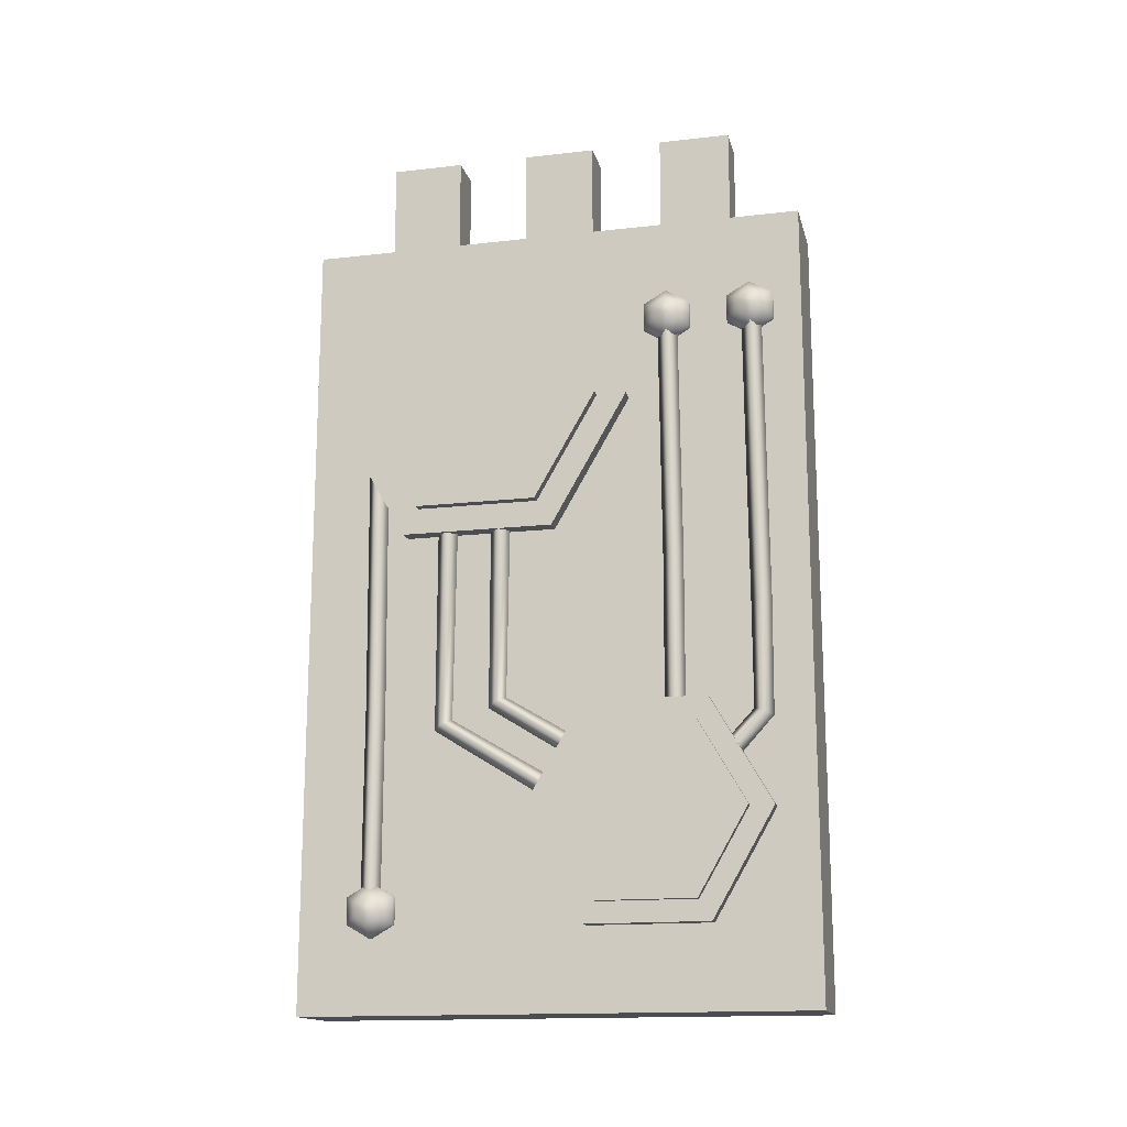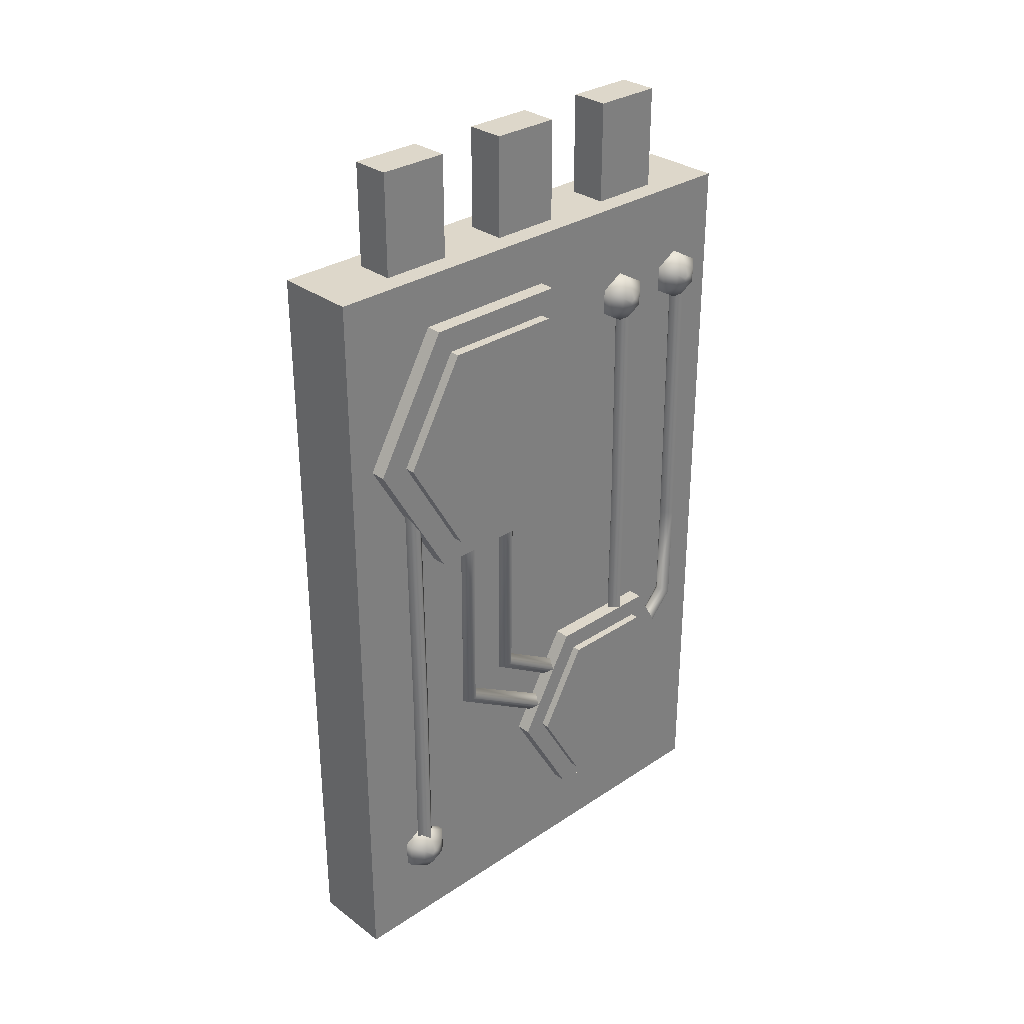
<metadata>
{"format":"obj","ext":"obj","renderer":"f3d","projection":"perspective","resolution":1024,"background":"white","views":[{"elev":-15.7,"azim":-76.5,"up":"+Z"},{"elev":30.9,"azim":-133.4,"up":"+Z"}]}
</metadata>
<code>
o Chip_Immune_Cube.005
v 0.166 0.1429 -1.555
v 0.166 -1 1.555
v 0.166 1 1.555
v 0.166 -1 -1.555
v 0.166 1 -1.555
v 0.166 -0.7143 -1.555
v 0.166 0.7143 1.555
v 0.166 0.4286 1.555
v 0.166 0.1429 1.555
v 0.166 -0.1429 1.555
v 0.166 -0.4286 1.555
v 0.166 -0.7143 1.555
v 0.07885 1 -1.555
v 0.07885 -1 1.555
v 0.07885 -1 -1.555
v 0.07885 1 1.555
v 0.07885 -0.7143 1.555
v 0.07885 -0.4286 1.555
v 0.07885 -0.1429 1.555
v 0.07885 0.1429 1.555
v 0.07885 0.4286 1.555
v 0.07885 0.7143 1.555
v 0.07885 -0.7143 1.969
v 0.07885 -0.4286 1.969
v 0.07885 -0.1429 1.969
v 0.07885 0.1429 1.969
v 0.07885 0.4286 1.969
v 0.07885 0.7143 1.969
v 0.166 -1 1.084
v 0.166 1 1.084
v 0.166 -0.7143 1.084
v 0.166 0.1429 1.084
v 0.07885 1 1.084
v 0.07885 -1 1.084
v 0.2293 0.5383 0.403
v 0.2293 0.7809 0.8232
v 0.2293 0.8981 0.8232
v 0.1175 0.8981 0.8232
v 0.2293 0.5969 0.3016
v 0.1175 0.5969 0.3016
v 0.2293 -0.005449 0.3016
v 0.1175 -0.005449 0.3016
v 0.2293 -0.3066 0.8232
v 0.1175 -0.3066 0.8232
v 0.2293 -0.005449 1.345
v 0.1175 -0.005449 1.345
v 0.2293 0.5969 1.345
v 0.1175 0.5969 1.345
v 0.2293 0.05313 0.403
v 0.2293 -0.1895 0.8232
v 0.2293 0.05313 1.243
v 0.2293 0.5383 1.243
v 0.27 0.5383 1.243
v 0.27 0.7809 0.8232
v 0.27 0.05313 1.243
v 0.27 -0.1895 0.8232
v 0.27 0.05313 0.403
v 0.27 0.5383 0.403
v 0.2257 -0.1735 -1.156
v 0.2257 0.02028 -0.8203
v 0.2257 0.1138 -0.8203
v 0.1364 0.1138 -0.8203
v 0.2257 -0.1267 -1.237
v 0.1364 -0.1267 -1.237
v 0.2257 -0.6077 -1.237
v 0.1364 -0.6077 -1.237
v 0.2257 -0.8483 -0.8203
v 0.1364 -0.8483 -0.8203
v 0.2257 -0.6077 -0.4037
v 0.1364 -0.6077 -0.4037
v 0.2257 -0.1267 -0.4037
v 0.1364 -0.1267 -0.4037
v 0.2257 -0.561 -1.156
v 0.2257 -0.7547 -0.8203
v 0.2257 -0.561 -0.4847
v 0.2257 -0.1735 -0.4847
v 0.2582 -0.1735 -0.4847
v 0.2582 0.02028 -0.8203
v 0.2582 -0.561 -0.4847
v 0.2582 -0.7547 -0.8203
v 0.2582 -0.561 -1.156
v 0.2582 -0.1735 -1.156
v -0.166 0.1429 -1.555
v -0.166 -1 1.555
v -0.166 1 1.555
v -0.166 -1 -1.555
v -0.166 1 -1.555
v 0 -1 -1.555
v 0 1 -1.555
v 0 -1 1.555
v 0 1 1.555
v -0.166 -0.7143 -1.555
v -0.166 0.7143 1.555
v -0.166 0.4286 1.555
v -0.166 0.1429 1.555
v -0.166 -0.1429 1.555
v -0.166 -0.4286 1.555
v -0.166 -0.7143 1.555
v 0 0.7143 1.555
v 0 0.4286 1.555
v 0 0.1429 1.555
v 0 -0.1429 1.555
v 0 -0.4286 1.555
v 0 -0.7143 1.555
v 0 0.7143 -1.555
v 0 0.1429 -1.555
v -0.07885 1 -1.555
v -0.07885 -1 1.555
v -0.07885 -1 -1.555
v -0.07885 1 1.555
v -0.07885 -0.7143 1.555
v -0.07885 -0.4286 1.555
v -0.07885 -0.1429 1.555
v -0.07885 0.1429 1.555
v -0.07885 0.4286 1.555
v -0.07885 0.7143 1.555
v 0 0.7143 1.969
v 0 0.4286 1.969
v 0 0.1429 1.969
v 0 -0.1429 1.969
v 0 -0.4286 1.969
v 0 -0.7143 1.969
v -0.07885 -0.7143 1.969
v -0.07885 -0.4286 1.969
v -0.07885 -0.1429 1.969
v -0.07885 0.1429 1.969
v -0.07885 0.4286 1.969
v -0.07885 0.7143 1.969
v -0.166 -1 1.084
v -0.166 1 1.084
v 0 1 1.084
v 0 -1 1.084
v -0.166 -0.7143 1.084
v -0.166 0.1429 1.084
v -0.07885 1 1.084
v -0.07885 -1 1.084
v -0.2293 0.5383 0.403
v -0.2293 0.7809 0.8232
v -0.2293 0.8981 0.8232
v -0.1175 0.8981 0.8232
v -0.2293 0.5969 0.3016
v -0.1175 0.5969 0.3016
v -0.2293 -0.005449 0.3016
v -0.1175 -0.005449 0.3016
v -0.2293 -0.3066 0.8232
v -0.1175 -0.3066 0.8232
v -0.2293 -0.005449 1.345
v -0.1175 -0.005449 1.345
v -0.2293 0.5969 1.345
v -0.1175 0.5969 1.345
v -0.2293 0.05313 0.403
v -0.2293 -0.1895 0.8232
v -0.2293 0.05313 1.243
v -0.2293 0.5383 1.243
v -0.27 0.5383 1.243
v -0.27 0.7809 0.8232
v -0.27 0.05313 1.243
v -0.27 -0.1895 0.8232
v -0.27 0.05313 0.403
v -0.27 0.5383 0.403
v -0.2257 -0.1735 -1.156
v -0.2257 0.02028 -0.8203
v -0.2257 0.1138 -0.8203
v -0.1364 0.1138 -0.8203
v -0.2257 -0.1267 -1.237
v -0.1364 -0.1267 -1.237
v -0.2257 -0.6077 -1.237
v -0.1364 -0.6077 -1.237
v -0.2257 -0.8483 -0.8203
v -0.1364 -0.8483 -0.8203
v -0.2257 -0.6077 -0.4037
v -0.1364 -0.6077 -0.4037
v -0.2257 -0.1267 -0.4037
v -0.1364 -0.1267 -0.4037
v -0.2257 -0.561 -1.156
v -0.2257 -0.7547 -0.8203
v -0.2257 -0.561 -0.4847
v -0.2257 -0.1735 -0.4847
v -0.2582 -0.1735 -0.4847
v -0.2582 0.02028 -0.8203
v -0.2582 -0.561 -0.4847
v -0.2582 -0.7547 -0.8203
v -0.2582 -0.561 -1.156
v -0.2582 -0.1735 -1.156
v 0.1848 0.4645 0.3911
v 0.2248 0.4245 0.3916
v 0.1848 0.3845 0.3921
v 0.1448 0.4245 0.3916
v 0.1848 0.4665 -0.4842
v 0.2248 0.4315 -0.4648
v 0.1848 0.3966 -0.4454
v 0.1448 0.4315 -0.4648
v 0.1848 -0.01686 -0.7859
v 0.2248 -0.0369 -0.7513
v 0.1848 -0.05693 -0.7167
v 0.1448 -0.0369 -0.7513
v 0.1848 0.2495 0.4698
v 0.2248 0.2095 0.4703
v 0.1848 0.1695 0.4708
v 0.1448 0.2095 0.4703
v 0.1848 0.2514 -0.4056
v 0.2248 0.2165 -0.3862
v 0.1848 0.1815 -0.3668
v 0.1448 0.2165 -0.3862
v 0.1848 -0.2319 -0.7073
v 0.2248 -0.252 -0.6727
v 0.1848 -0.272 -0.638
v 0.1448 -0.252 -0.6727
v 0.1848 0.7586 0.62
v 0.2248 0.7186 0.6205
v 0.1848 0.6786 0.621
v 0.1448 0.7186 0.6205
v 0.1848 0.7486 -0.3919
v 0.2248 0.7086 -0.3918
v 0.1848 0.6686 -0.3916
v 0.1448 0.7086 -0.3918
v 0.1848 0.7501 -1.114
v 0.2248 0.7101 -1.114
v 0.1848 0.6701 -1.114
v 0.1448 0.7101 -1.114
v 0.1848 -0.4283 1.104
v 0.2248 -0.4683 1.104
v 0.1848 -0.5083 1.105
v 0.1448 -0.4683 1.104
v 0.1848 -0.4382 0.1737
v 0.2248 -0.4782 0.1739
v 0.1848 -0.5182 0.174
v 0.1448 -0.4782 0.1739
v 0.1848 -0.4368 -0.4668
v 0.2248 -0.4768 -0.4669
v 0.1848 -0.5168 -0.467
v 0.1448 -0.4768 -0.4669
v 0.1848 -0.7639 1.092
v 0.2248 -0.8039 1.093
v 0.1848 -0.8439 1.093
v 0.1448 -0.8039 1.093
v 0.1848 -0.7735 -0.03181
v 0.2248 -0.8135 -0.03169
v 0.1848 -0.8535 -0.03157
v 0.1448 -0.8135 -0.03169
v 0.1848 -0.7752 -0.4524
v 0.2248 -0.8125 -0.4669
v 0.1848 -0.8497 -0.4814
v 0.1448 -0.8125 -0.4669
v 0.1848 -0.6293 -0.6093
v 0.2248 -0.6521 -0.6422
v 0.1848 -0.6748 -0.6751
v 0.1448 -0.6521 -0.6422
v 0.1848 -0.3172 -0.7344
v 0.2248 -0.3409 -0.7666
v 0.1848 -0.3646 -0.7989
v 0.1448 -0.3409 -0.7666
v -0.1848 0.4645 0.3911
v -0.2248 0.4245 0.3916
v -0.1848 0.3845 0.3921
v -0.1448 0.4245 0.3916
v -0.1848 0.4665 -0.4842
v -0.2248 0.4315 -0.4648
v -0.1848 0.3966 -0.4454
v -0.1448 0.4315 -0.4648
v -0.1848 -0.01686 -0.7859
v -0.2248 -0.0369 -0.7513
v -0.1848 -0.05693 -0.7167
v -0.1448 -0.0369 -0.7513
v -0.1848 0.2495 0.4698
v -0.2248 0.2095 0.4703
v -0.1848 0.1695 0.4708
v -0.1448 0.2095 0.4703
v -0.1848 0.2514 -0.4056
v -0.2248 0.2165 -0.3862
v -0.1848 0.1815 -0.3668
v -0.1448 0.2165 -0.3862
v -0.1848 -0.2319 -0.7073
v -0.2248 -0.252 -0.6727
v -0.1848 -0.272 -0.638
v -0.1448 -0.252 -0.6727
v -0.1848 0.7586 0.62
v -0.2248 0.7186 0.6205
v -0.1848 0.6786 0.621
v -0.1448 0.7186 0.6205
v -0.1848 0.7486 -0.3919
v -0.2248 0.7086 -0.3918
v -0.1848 0.6686 -0.3916
v -0.1448 0.7086 -0.3918
v -0.1848 0.7501 -1.114
v -0.2248 0.7101 -1.114
v -0.1848 0.6701 -1.114
v -0.1448 0.7101 -1.114
v -0.1848 -0.4283 1.104
v -0.2248 -0.4683 1.104
v -0.1848 -0.5083 1.105
v -0.1448 -0.4683 1.104
v -0.1848 -0.4382 0.1737
v -0.2248 -0.4782 0.1739
v -0.1848 -0.5182 0.174
v -0.1448 -0.4782 0.1739
v -0.1848 -0.4368 -0.4668
v -0.2248 -0.4768 -0.4669
v -0.1848 -0.5168 -0.467
v -0.1448 -0.4768 -0.4669
v -0.1848 -0.7639 1.092
v -0.2248 -0.8039 1.093
v -0.1848 -0.8439 1.093
v -0.1448 -0.8039 1.093
v -0.1848 -0.7735 -0.03181
v -0.2248 -0.8135 -0.03169
v -0.1848 -0.8535 -0.03157
v -0.1448 -0.8135 -0.03169
v -0.1848 -0.7752 -0.4524
v -0.2248 -0.8125 -0.4669
v -0.1848 -0.8497 -0.4814
v -0.1448 -0.8125 -0.4669
v -0.1848 -0.6293 -0.6093
v -0.2248 -0.6521 -0.6422
v -0.1848 -0.6748 -0.6751
v -0.1448 -0.6521 -0.6422
v -0.1848 -0.3172 -0.7344
v -0.2248 -0.3409 -0.7666
v -0.1848 -0.3646 -0.7989
v -0.1448 -0.3409 -0.7666
v 0.1973 0.7087 -1.27
v 0.1973 0.7993 -1.218
v 0.1973 0.7993 -1.114
v 0.1973 0.7087 -1.061
v 0.1973 0.6181 -1.114
v 0.1973 0.6181 -1.218
v 0.2358 0.7087 -1.223
v 0.2358 0.7584 -1.195
v 0.2358 0.7584 -1.137
v 0.2358 0.7087 -1.108
v 0.2358 0.659 -1.137
v 0.2358 0.659 -1.195
v 0.2541 0.7087 -1.182
v 0.2541 0.7227 -1.174
v 0.2541 0.7227 -1.158
v 0.2541 0.7087 -1.15
v 0.2541 0.6947 -1.158
v 0.2541 0.6947 -1.174
v 0.1524 0.7993 -1.218
v 0.1524 0.7087 -1.27
v 0.1524 0.7993 -1.114
v 0.1524 0.7087 -1.061
v 0.1524 0.6181 -1.114
v 0.1524 0.6181 -1.218
v 0.1973 -0.4653 1.043
v 0.1973 -0.3747 1.095
v 0.1973 -0.3747 1.2
v 0.1973 -0.4653 1.252
v 0.1973 -0.5559 1.2
v 0.1973 -0.5559 1.095
v 0.2358 -0.4653 1.09
v 0.2358 -0.4156 1.119
v 0.2358 -0.4156 1.176
v 0.2358 -0.4653 1.205
v 0.2358 -0.515 1.176
v 0.2358 -0.515 1.119
v 0.2541 -0.4653 1.131
v 0.2541 -0.4513 1.139
v 0.2541 -0.4513 1.156
v 0.2541 -0.4653 1.164
v 0.2541 -0.4793 1.156
v 0.2541 -0.4793 1.139
v 0.1524 -0.3747 1.095
v 0.1524 -0.4653 1.043
v 0.1524 -0.3747 1.2
v 0.1524 -0.4653 1.252
v 0.1524 -0.5559 1.2
v 0.1524 -0.5559 1.095
v 0.1973 -0.799 1.049
v 0.1973 -0.7085 1.101
v 0.1973 -0.7085 1.206
v 0.1973 -0.799 1.258
v 0.1973 -0.8896 1.206
v 0.1973 -0.8896 1.101
v 0.2358 -0.799 1.096
v 0.2358 -0.7493 1.125
v 0.2358 -0.7493 1.182
v 0.2358 -0.799 1.211
v 0.2358 -0.8488 1.182
v 0.2358 -0.8488 1.125
v 0.2541 -0.799 1.137
v 0.2541 -0.785 1.145
v 0.2541 -0.785 1.161
v 0.2541 -0.799 1.169
v 0.2541 -0.813 1.161
v 0.2541 -0.813 1.145
v 0.1524 -0.7085 1.101
v 0.1524 -0.799 1.049
v 0.1524 -0.7085 1.206
v 0.1524 -0.799 1.258
v 0.1524 -0.8896 1.206
v 0.1524 -0.8896 1.101
v -0.1973 0.7087 -1.27
v -0.1973 0.7993 -1.218
v -0.1973 0.7993 -1.114
v -0.1973 0.7087 -1.061
v -0.1973 0.6181 -1.114
v -0.1973 0.6181 -1.218
v -0.2358 0.7087 -1.223
v -0.2358 0.7584 -1.195
v -0.2358 0.7584 -1.137
v -0.2358 0.7087 -1.108
v -0.2358 0.659 -1.137
v -0.2358 0.659 -1.195
v -0.2541 0.7087 -1.182
v -0.2541 0.7227 -1.174
v -0.2541 0.7227 -1.158
v -0.2541 0.7087 -1.15
v -0.2541 0.6947 -1.158
v -0.2541 0.6947 -1.174
v -0.1524 0.7993 -1.218
v -0.1524 0.7087 -1.27
v -0.1524 0.7993 -1.114
v -0.1524 0.7087 -1.061
v -0.1524 0.6181 -1.114
v -0.1524 0.6181 -1.218
v -0.1973 -0.4653 1.043
v -0.1973 -0.3747 1.095
v -0.1973 -0.3747 1.2
v -0.1973 -0.4653 1.252
v -0.1973 -0.5559 1.2
v -0.1973 -0.5559 1.095
v -0.2358 -0.4653 1.09
v -0.2358 -0.4156 1.119
v -0.2358 -0.4156 1.176
v -0.2358 -0.4653 1.205
v -0.2358 -0.515 1.176
v -0.2358 -0.515 1.119
v -0.2541 -0.4653 1.131
v -0.2541 -0.4513 1.139
v -0.2541 -0.4513 1.156
v -0.2541 -0.4653 1.164
v -0.2541 -0.4793 1.156
v -0.2541 -0.4793 1.139
v -0.1524 -0.3747 1.095
v -0.1524 -0.4653 1.043
v -0.1524 -0.3747 1.2
v -0.1524 -0.4653 1.252
v -0.1524 -0.5559 1.2
v -0.1524 -0.5559 1.095
v -0.1973 -0.799 1.049
v -0.1973 -0.7085 1.101
v -0.1973 -0.7085 1.206
v -0.1973 -0.799 1.258
v -0.1973 -0.8896 1.206
v -0.1973 -0.8896 1.101
v -0.2358 -0.799 1.096
v -0.2358 -0.7493 1.125
v -0.2358 -0.7493 1.182
v -0.2358 -0.799 1.211
v -0.2358 -0.8488 1.182
v -0.2358 -0.8488 1.125
v -0.2541 -0.799 1.137
v -0.2541 -0.785 1.145
v -0.2541 -0.785 1.161
v -0.2541 -0.799 1.169
v -0.2541 -0.813 1.161
v -0.2541 -0.813 1.145
v -0.1524 -0.7085 1.101
v -0.1524 -0.799 1.049
v -0.1524 -0.7085 1.206
v -0.1524 -0.799 1.258
v -0.1524 -0.8896 1.206
v -0.1524 -0.8896 1.101
f 7 8 32 30
f 18 19 102 103
f 34 29 2 14
f 33 131 91 16
f 20 21 100 101
f 22 16 91 99
f 14 17 104 90
f 29 31 12 2
f 9 32 8
f 3 7 30
f 9 10 32
f 12 31 11
f 15 6 4
f 5 30 32 1
f 106 105 13 5 1
f 8 7 22 21
f 2 12 17 14
f 7 3 16 22
f 9 8 21 20
f 30 33 16 3
f 12 11 18 17
f 132 34 14 90
f 11 10 19 18
f 105 89 13
f 10 9 20 19
f 88 15 34 132
f 5 13 33 30
f 4 6 31 29
f 13 89 131 33
f 15 4 29 34
f 11 31 32 10
f 6 1 32 31
f 88 106 1 6 15
f 40 38 48 46 44 42
f 64 62 72 70 68 66
f 93 130 134 94
f 112 103 102 113
f 136 108 84 129
f 135 110 91 131
f 114 101 100 115
f 116 99 91 110
f 108 90 104 111
f 129 84 98 133
f 95 94 134
f 85 130 93
f 95 134 96
f 98 97 133
f 109 86 92
f 87 83 134 130
f 106 83 87 107 105
f 94 115 116 93
f 84 108 111 98
f 93 116 110 85
f 95 114 115 94
f 130 85 110 135
f 98 111 112 97
f 132 90 108 136
f 97 112 113 96
f 105 107 89
f 96 113 114 95
f 101 119 120 102
f 99 117 118 100
f 103 121 122 104
f 88 132 136 109
f 87 130 135 107
f 86 129 133 92
f 107 135 131 89
f 109 136 129 86
f 97 96 134 133
f 92 133 134 83
f 88 109 92 83 106
f 142 144 146 148 150 140
f 166 168 170 172 174 164
f 43 50 51 45
f 37 39 40 38
f 41 49 50 43
f 39 41 42 40
f 39 35 49 41
f 41 43 44 42
f 37 36 35 39
f 43 45 46 44
f 45 47 48 46
f 47 52 36 37
f 47 37 38 48
f 45 51 52 47
f 67 74 75 69
f 61 63 64 62
f 65 73 74 67
f 63 65 66 64
f 63 59 73 65
f 65 67 68 66
f 61 60 59 63
f 67 69 70 68
f 69 71 72 70
f 71 76 60 61
f 71 61 62 72
f 69 75 76 71
f 145 147 153 152
f 139 140 142 141
f 143 145 152 151
f 141 142 144 143
f 141 143 151 137
f 143 144 146 145
f 139 141 137 138
f 145 146 148 147
f 147 148 150 149
f 149 139 138 154
f 149 150 140 139
f 147 149 154 153
f 169 171 177 176
f 163 164 166 165
f 167 169 176 175
f 165 166 168 167
f 165 167 175 161
f 167 168 170 169
f 163 165 161 162
f 169 170 172 171
f 171 172 174 173
f 173 163 162 178
f 173 174 164 163
f 171 173 178 177
f 321 327 332 326
f 325 331 330 324
f 323 329 328 322
f 326 332 331 325
f 324 330 329 323
f 322 328 327 321
f 345 351 356 350
f 349 355 354 348
f 347 353 352 346
f 350 356 355 349
f 348 354 353 347
f 346 352 351 345
f 369 375 380 374
f 373 379 378 372
f 371 377 376 370
f 374 380 379 373
f 372 378 377 371
f 370 376 375 369
f 393 398 404 399
f 397 396 402 403
f 395 394 400 401
f 398 397 403 404
f 396 395 401 402
f 394 393 399 400
f 417 422 428 423
f 421 420 426 427
f 419 418 424 425
f 422 421 427 428
f 420 419 425 426
f 418 417 423 424
f 441 446 452 447
f 445 444 450 451
f 443 442 448 449
f 446 445 451 452
f 444 443 449 450
f 442 441 447 448
f 18 103 121 24
f 17 18 24 23
f 100 21 27 118
f 25 26 119 120
f 23 24 121 122
f 27 28 117 118
f 19 20 26 25
f 22 99 117 28
f 102 19 25 120
f 21 22 28 27
f 20 101 119 26
f 104 17 23 122
f 50 56 55 51
f 51 55 53 52
f 36 54 58 35
f 54 53 55 56 57 58
f 35 58 57 49
f 52 53 54 36
f 49 57 56 50
f 74 80 79 75
f 75 79 77 76
f 60 78 82 59
f 78 77 79 80 81 82
f 59 82 81 73
f 76 77 78 60
f 73 81 80 74
f 112 124 121 103
f 111 123 124 112
f 100 118 127 115
f 125 120 119 126
f 123 122 121 124
f 127 118 117 128
f 113 125 126 114
f 116 128 117 99
f 102 120 125 113
f 115 127 128 116
f 114 126 119 101
f 104 122 123 111
f 152 153 157 158
f 153 154 155 157
f 138 137 160 156
f 156 160 159 158 157 155
f 137 151 159 160
f 154 138 156 155
f 151 152 158 159
f 176 177 181 182
f 177 178 179 181
f 162 161 184 180
f 180 184 183 182 181 179
f 161 175 183 184
f 178 162 180 179
f 175 176 182 183
f 185 189 192 188
f 186 190 189 185
f 187 191 190 186
f 188 192 191 187
f 189 193 196 192
f 190 194 193 189
f 191 195 194 190
f 192 196 195 191
f 197 201 204 200
f 198 202 201 197
f 199 203 202 198
f 200 204 203 199
f 201 205 208 204
f 202 206 205 201
f 203 207 206 202
f 204 208 207 203
f 209 213 216 212
f 210 214 213 209
f 211 215 214 210
f 212 216 215 211
f 213 217 220 216
f 214 218 217 213
f 215 219 218 214
f 216 220 219 215
f 221 225 228 224
f 222 226 225 221
f 223 227 226 222
f 224 228 227 223
f 225 229 232 228
f 226 230 229 225
f 227 231 230 226
f 228 232 231 227
f 233 237 240 236
f 234 238 237 233
f 235 239 238 234
f 236 240 239 235
f 237 241 244 240
f 238 242 241 237
f 239 243 242 238
f 240 244 243 239
f 241 245 248 244
f 242 246 245 241
f 243 247 246 242
f 244 248 247 243
f 245 249 252 248
f 246 250 249 245
f 247 251 250 246
f 248 252 251 247
f 253 256 260 257
f 254 253 257 258
f 255 254 258 259
f 256 255 259 260
f 257 260 264 261
f 258 257 261 262
f 259 258 262 263
f 260 259 263 264
f 265 268 272 269
f 266 265 269 270
f 267 266 270 271
f 268 267 271 272
f 269 272 276 273
f 270 269 273 274
f 271 270 274 275
f 272 271 275 276
f 277 280 284 281
f 278 277 281 282
f 279 278 282 283
f 280 279 283 284
f 281 284 288 285
f 282 281 285 286
f 283 282 286 287
f 284 283 287 288
f 289 292 296 293
f 290 289 293 294
f 291 290 294 295
f 292 291 295 296
f 293 296 300 297
f 294 293 297 298
f 295 294 298 299
f 296 295 299 300
f 301 304 308 305
f 302 301 305 306
f 303 302 306 307
f 304 303 307 308
f 305 308 312 309
f 306 305 309 310
f 307 306 310 311
f 308 307 311 312
f 309 312 316 313
f 310 309 313 314
f 311 310 314 315
f 312 311 315 316
f 313 316 320 317
f 314 313 317 318
f 315 314 318 319
f 316 315 319 320
f 342 324 323 341
f 339 322 321 340
f 340 321 326 344
f 343 325 324 342
f 341 323 322 339
f 344 326 325 343
f 332 338 337 331
f 330 336 335 329
f 328 334 333 327
f 327 333 338 332
f 331 337 336 330
f 329 335 334 328
f 334 335 336 337 338 333
f 366 348 347 365
f 363 346 345 364
f 364 345 350 368
f 367 349 348 366
f 365 347 346 363
f 368 350 349 367
f 356 362 361 355
f 354 360 359 353
f 352 358 357 351
f 351 357 362 356
f 355 361 360 354
f 353 359 358 352
f 358 359 360 361 362 357
f 390 372 371 389
f 387 370 369 388
f 388 369 374 392
f 391 373 372 390
f 389 371 370 387
f 392 374 373 391
f 380 386 385 379
f 378 384 383 377
f 376 382 381 375
f 375 381 386 380
f 379 385 384 378
f 377 383 382 376
f 382 383 384 385 386 381
f 414 413 395 396
f 411 412 393 394
f 412 416 398 393
f 415 414 396 397
f 413 411 394 395
f 416 415 397 398
f 404 403 409 410
f 402 401 407 408
f 400 399 405 406
f 399 404 410 405
f 403 402 408 409
f 401 400 406 407
f 406 405 410 409 408 407
f 438 437 419 420
f 435 436 417 418
f 436 440 422 417
f 439 438 420 421
f 437 435 418 419
f 440 439 421 422
f 428 427 433 434
f 426 425 431 432
f 424 423 429 430
f 423 428 434 429
f 427 426 432 433
f 425 424 430 431
f 430 429 434 433 432 431
f 462 461 443 444
f 459 460 441 442
f 460 464 446 441
f 463 462 444 445
f 461 459 442 443
f 464 463 445 446
f 452 451 457 458
f 450 449 455 456
f 448 447 453 454
f 447 452 458 453
f 451 450 456 457
f 449 448 454 455
f 454 453 458 457 456 455

</code>
